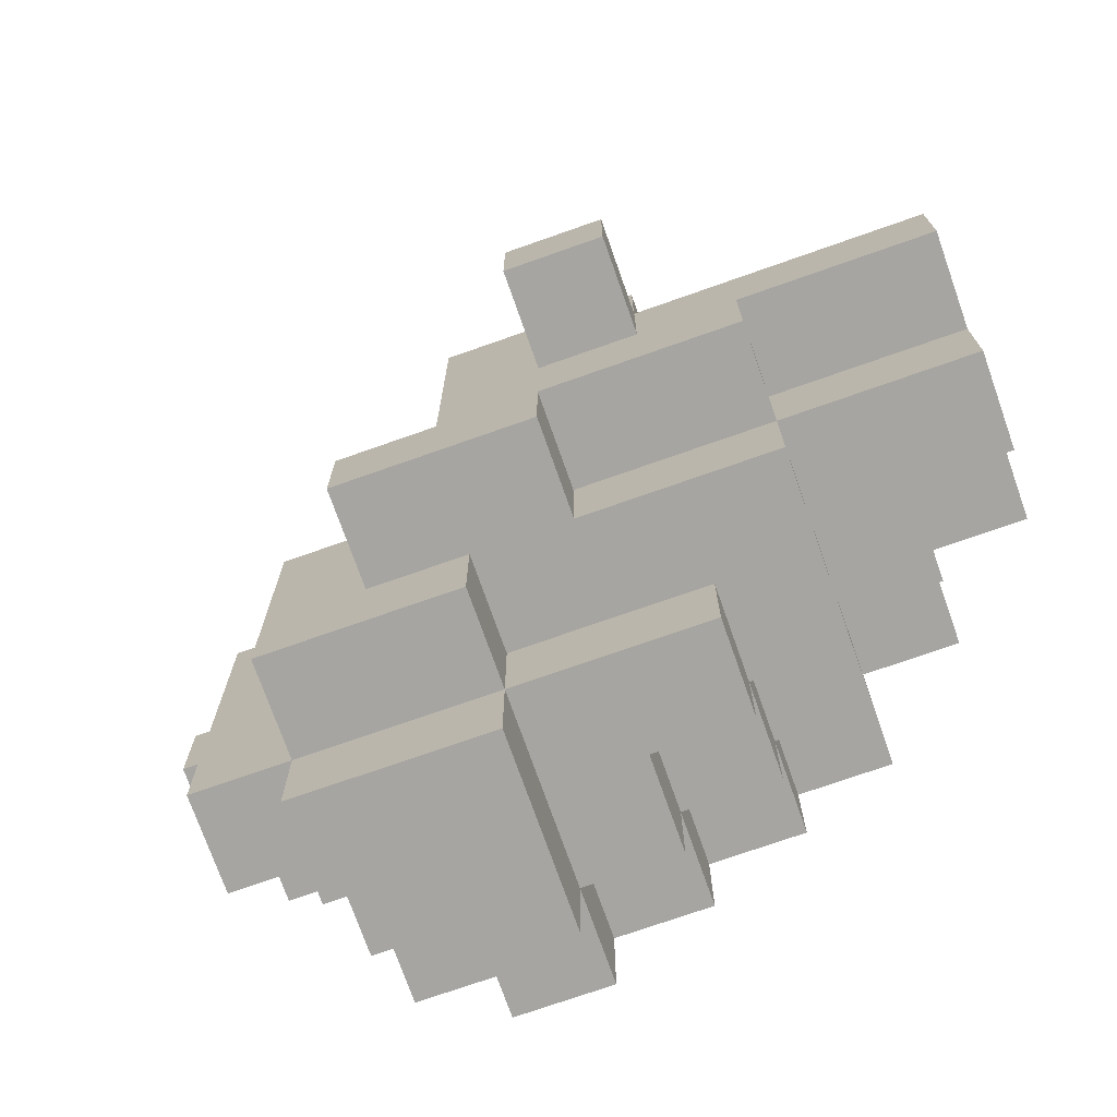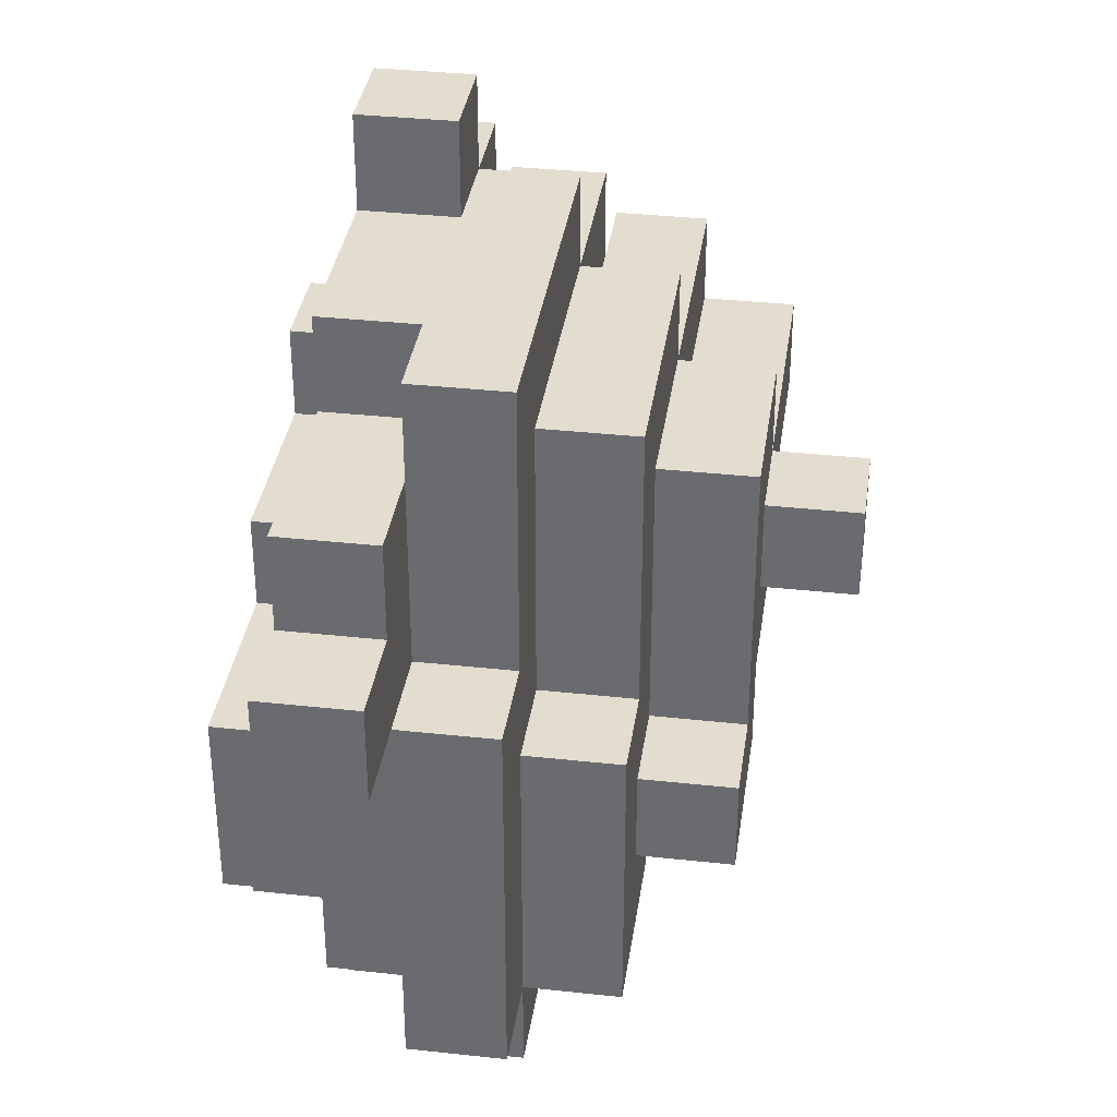
<metadata>
{"format":"obj","ext":"obj","renderer":"f3d","projection":"perspective","resolution":1024,"background":"white","views":[{"elev":-73.6,"azim":19.4,"up":"+Y"},{"elev":35.5,"azim":-81.8,"up":"+Y"}]}
</metadata>
<code>
o
v -2.3 0.9 -0.3
v -2.3 0.9 -0.4
v -2.3 1 -0.3
v -2.3 1 -0.4
v -2.2 0.5 -0.2
v -2.2 0.5 -0.3
v -2.2 0.7 -0.3
v -2.2 0.7 -0.4
v -2.2 0.8 -0.2
v -2.2 0.8 -0.3
v -2.2 0.9 -0.2
v -2.2 0.9 -0.3
v -2.2 0.9 -0.4
v -2.2 1 -0.3
v -2.2 1 -0.4
v -2.2 1.1 -0.3
v -2.2 1.1 -0.4
v -2.1 0.4 -0.2
v -2.1 0.4 -0.3
v -2.1 0.5 -0.1
v -2.1 0.5 -0.2
v -2.1 0.5 -0.3
v -2.1 0.5 -0.4
v -2.1 0.6 -0.1
v -2.1 0.6 -0.2
v -2.1 0.6 -0.4
v -2.1 0.6 -0.5
v -2.1 0.7 -0.3
v -2.1 0.7 -0.4
v -2.1 0.7 -0.5
v -2.1 0.8 -0.1
v -2.1 0.8 -0.2
v -2.1 0.8 -0.4
v -2.1 0.8 -0.5
v -2.1 0.9 -0.2
v -2.1 0.9 -0.3
v -2.1 1 -0.3
v -2.1 1.1 -0.3
v -2.1 1.2 -0.2
v -2.1 1.2 -0.3
v -2 0.4 -0.3
v -2 0.4 -0.4
v -2 0.5 -0.3
v -2 0.5 -0.4
v -2 0.5 -0.5
v -2 0.6 1.49e-08
v -2 0.6 -0.1
v -2 0.6 -0.4
v -2 0.6 -0.5
v -2 0.7 1.49e-08
v -2 0.7 -0.1
v -2 0.8 -0.1
v -2 0.8 -0.2
v -2 1 -0.1
v -2 1 -0.2
v -2 1.1 -0.1
v -2 1.1 -0.2
v -2 1.1 -0.3
v -2 1.1 -0.4
v -2 1.2 -0.3
v -2 1.2 -0.4
v -1.9 0.7 1.49e-08
v -1.9 0.7 -0.1
v -1.9 0.8 -0.4
v -1.9 0.8 -0.5
v -1.9 0.9 -0.4
v -1.9 0.9 -0.5
v -1.9 1 1.49e-08
v -1.9 1 -0.1
v -1.8 0.8 0.1
v -1.8 0.8 1.49e-08
v -1.8 0.9 0.1
v -1.8 0.9 1.49e-08
v -1.8 1.2 -0.3
v -1.8 1.2 -0.4
v -1.8 1.3 -0.3
v -1.8 1.3 -0.4
v -1.7 0.9 -0.4
v -1.7 0.9 -0.5
v -1.7 1 -0.4
v -1.7 1 -0.5
v -1.9 0.4 -0.2
v -1.9 0.4 -0.4
v -1.9 0.5 -0.1
v -1.9 0.5 -0.2
v -1.9 0.5 -0.4
v -1.9 0.5 -0.5
v -1.9 0.6 -0.1
v -1.9 0.6 -0.2
v -1.9 0.6 -0.4
v -1.9 0.6 -0.5
v -1.8 0.5 -0.3
v -1.8 0.5 -0.4
v -1.8 0.6 1.49e-08
v -1.8 0.6 -0.1
v -1.8 0.6 -0.3
v -1.8 0.6 -0.4
v -1.8 0.6 -0.5
v -1.8 0.7 1.49e-08
v -1.8 0.7 -0.1
v -1.8 0.7 -0.4
v -1.8 0.7 -0.5
v -1.7 0.5 -0.2
v -1.7 0.5 -0.3
v -1.7 0.6 -0.2
v -1.7 0.6 -0.3
v -1.7 0.6 -0.4
v -1.7 0.7 -0.3
v -1.7 0.7 -0.4
v -1.7 0.7 -0.5
v -1.7 0.8 0.1
v -1.7 0.8 1.49e-08
v -1.7 0.8 -0.4
v -1.7 0.8 -0.5
v -1.7 0.9 0.1
v -1.7 0.9 1.49e-08
v -1.7 0.9 -0.1
v -1.7 1 1.49e-08
v -1.7 1 -0.1
v -1.7 1 -0.2
v -1.7 1.1 -0.1
v -1.7 1.1 -0.2
v -1.7 1.1 -0.3
v -1.7 1.2 -0.2
v -1.7 1.2 -0.3
v -1.7 1.2 -0.4
v -1.7 1.3 -0.3
v -1.7 1.3 -0.4
v -1.6 0.6 -0.1
v -1.6 0.6 -0.3
v -1.6 0.7 1.49e-08
v -1.6 0.7 -0.1
v -1.6 0.7 -0.3
v -1.6 0.7 -0.4
v -1.6 0.8 1.49e-08
v -1.6 0.8 -0.1
v -1.6 0.8 -0.3
v -1.6 0.8 -0.4
v -1.6 0.8 -0.5
v -1.6 0.9 -0.4
v -1.6 0.9 -0.5
v -1.6 1 -0.3
v -1.6 1 -0.4
v -1.6 1 -0.5
v -1.6 1.1 -0.3
v -1.6 1.2 -0.3
v -1.6 1.2 -0.4
v -1.5 0.7 -0.2
v -1.5 0.7 -0.3
v -1.5 0.8 -0.2
v -1.5 0.8 -0.3
v -1.5 0.8 -0.4
v -1.5 0.9 -0.2
v -1.5 0.9 -0.3
v -1.5 1 -0.2
v -1.5 1 -0.3
v -1.5 1 -0.4
v -1.5 1.1 -0.2
v -1.5 1.1 -0.3
v -1.4 0.7 -0.1
v -1.4 0.7 -0.2
v -1.4 0.8 1.49e-08
v -1.4 0.8 -0.1
v -1.4 0.8 -0.2
v -1.4 0.8 -0.3
v -1.4 0.9 1.49e-08
v -1.4 0.9 -0.1
v -1.4 0.9 -0.2
v -1.4 0.9 -0.3
v -1.4 1 -0.1
v -1.4 1 -0.2
v -1.8 0.8 0.1
v -1.8 0.9 0.1
v -1.7 0.8 0.1
v -1.7 0.9 0.1
v -2 0.6 1.49e-08
v -2 0.7 1.49e-08
v -1.9 0.6 1.49e-08
v -1.9 0.7 1.49e-08
v -1.9 1 1.49e-08
v -1.8 0.6 1.49e-08
v -1.8 0.7 1.49e-08
v -1.8 0.8 1.49e-08
v -1.8 0.9 1.49e-08
v -1.7 0.8 1.49e-08
v -1.7 0.9 1.49e-08
v -1.7 1 1.49e-08
v -1.6 0.7 1.49e-08
v -1.6 0.8 1.49e-08
v -1.6 0.9 1.49e-08
v -1.5 0.8 1.49e-08
v -1.5 0.9 1.49e-08
v -1.4 0.8 1.49e-08
v -1.4 0.9 1.49e-08
v -2.1 0.5 -0.1
v -2.1 0.6 -0.1
v -2.1 0.8 -0.1
v -2 0.6 -0.1
v -2 0.7 -0.1
v -2 0.8 -0.1
v -2 1 -0.1
v -2 1.1 -0.1
v -1.9 0.5 -0.1
v -1.9 0.6 -0.1
v -1.9 0.7 -0.1
v -1.9 1 -0.1
v -1.9 1.1 -0.1
v -1.8 0.6 -0.1
v -1.8 0.7 -0.1
v -1.8 1 -0.1
v -1.8 1.1 -0.1
v -1.7 0.9 -0.1
v -1.7 1 -0.1
v -1.7 1.1 -0.1
v -1.6 0.6 -0.1
v -1.6 0.7 -0.1
v -1.6 0.8 -0.1
v -1.6 0.9 -0.1
v -1.5 0.8 -0.1
v -1.5 0.9 -0.1
v -1.4 0.7 -0.1
v -1.4 0.8 -0.1
v -1.4 0.9 -0.1
v -1.4 1 -0.1
v -2.2 0.5 -0.2
v -2.2 0.8 -0.2
v -2.2 0.9 -0.2
v -2.1 0.4 -0.2
v -2.1 0.5 -0.2
v -2.1 0.6 -0.2
v -2.1 0.8 -0.2
v -2.1 0.9 -0.2
v -2.1 1.2 -0.2
v -2 0.8 -0.2
v -2 1 -0.2
v -2 1.1 -0.2
v -1.9 0.4 -0.2
v -1.9 0.5 -0.2
v -1.9 0.6 -0.2
v -1.9 1.1 -0.2
v -1.9 1.2 -0.2
v -1.8 1.1 -0.2
v -1.8 1.2 -0.2
v -1.7 0.5 -0.2
v -1.7 0.6 -0.2
v -1.7 1 -0.2
v -1.7 1.1 -0.2
v -1.7 1.2 -0.2
v -1.5 1 -0.2
v -1.5 1.1 -0.2
v -2.3 0.9 -0.3
v -2.3 1 -0.3
v -2.2 0.9 -0.3
v -2.2 1 -0.3
v -2.2 1.1 -0.3
v -2.1 0.9 -0.3
v -2.1 1 -0.3
v -2.1 1.1 -0.3
v -1.8 1.2 -0.3
v -1.8 1.3 -0.3
v -1.7 1.1 -0.3
v -1.7 1.2 -0.3
v -1.7 1.3 -0.3
v -1.6 1.1 -0.3
v -1.6 1.2 -0.3
v -1.5 0.7 -0.2
v -1.5 0.8 -0.2
v -1.5 0.9 -0.2
v -1.5 1 -0.2
v -1.4 0.7 -0.2
v -1.4 0.8 -0.2
v -1.4 0.9 -0.2
v -1.4 1 -0.2
v -2.2 0.5 -0.3
v -2.2 0.7 -0.3
v -2.1 0.4 -0.3
v -2.1 0.5 -0.3
v -2.1 0.7 -0.3
v -2.1 1.1 -0.3
v -2.1 1.2 -0.3
v -2 0.4 -0.3
v -2 0.5 -0.3
v -2 1.1 -0.3
v -2 1.2 -0.3
v -1.8 0.5 -0.3
v -1.8 0.6 -0.3
v -1.7 0.5 -0.3
v -1.7 0.6 -0.3
v -1.7 0.7 -0.3
v -1.6 0.6 -0.3
v -1.6 0.7 -0.3
v -1.6 0.8 -0.3
v -1.6 1 -0.3
v -1.6 1.1 -0.3
v -1.5 0.7 -0.3
v -1.5 0.8 -0.3
v -1.5 0.9 -0.3
v -1.5 1 -0.3
v -1.5 1.1 -0.3
v -1.4 0.8 -0.3
v -1.4 0.9 -0.3
v -2.3 0.9 -0.4
v -2.3 1 -0.4
v -2.2 0.7 -0.4
v -2.2 0.9 -0.4
v -2.2 1 -0.4
v -2.2 1.1 -0.4
v -2.1 0.5 -0.4
v -2.1 0.6 -0.4
v -2.1 0.7 -0.4
v -2.1 0.8 -0.4
v -2.1 1 -0.4
v -2.1 1.1 -0.4
v -2 0.4 -0.4
v -2 0.5 -0.4
v -2 0.6 -0.4
v -2 0.8 -0.4
v -2 1 -0.4
v -2 1.1 -0.4
v -2 1.2 -0.4
v -1.9 0.4 -0.4
v -1.9 0.5 -0.4
v -1.9 0.6 -0.4
v -1.9 0.8 -0.4
v -1.9 0.9 -0.4
v -1.9 1 -0.4
v -1.9 1.1 -0.4
v -1.8 0.5 -0.4
v -1.8 0.6 -0.4
v -1.8 0.7 -0.4
v -1.8 0.9 -0.4
v -1.8 1.1 -0.4
v -1.8 1.2 -0.4
v -1.8 1.3 -0.4
v -1.7 0.6 -0.4
v -1.7 0.7 -0.4
v -1.7 0.8 -0.4
v -1.7 0.9 -0.4
v -1.7 1 -0.4
v -1.7 1.1 -0.4
v -1.7 1.2 -0.4
v -1.7 1.3 -0.4
v -1.6 0.7 -0.4
v -1.6 0.8 -0.4
v -1.6 0.9 -0.4
v -1.6 1 -0.4
v -1.6 1.2 -0.4
v -1.5 0.8 -0.4
v -1.5 1 -0.4
v -2.1 0.6 -0.5
v -2.1 0.7 -0.5
v -2.1 0.8 -0.5
v -2 0.5 -0.5
v -2 0.6 -0.5
v -2 0.7 -0.5
v -2 0.8 -0.5
v -1.9 0.5 -0.5
v -1.9 0.6 -0.5
v -1.9 0.7 -0.5
v -1.9 0.8 -0.5
v -1.9 0.9 -0.5
v -1.8 0.6 -0.5
v -1.8 0.7 -0.5
v -1.8 0.9 -0.5
v -1.7 0.7 -0.5
v -1.7 0.8 -0.5
v -1.7 0.9 -0.5
v -1.7 1 -0.5
v -1.6 0.8 -0.5
v -1.6 0.9 -0.5
v -1.6 1 -0.5
v -2.1 0.4 -0.2
v -1.9 0.4 -0.2
v -2.1 0.4 -0.3
v -2 0.4 -0.3
v -2 0.4 -0.4
v -1.9 0.4 -0.4
v -2.1 0.5 -0.1
v -1.9 0.5 -0.1
v -2.2 0.5 -0.2
v -2.1 0.5 -0.2
v -1.9 0.5 -0.2
v -1.7 0.5 -0.2
v -2.2 0.5 -0.3
v -2.1 0.5 -0.3
v -2 0.5 -0.3
v -1.8 0.5 -0.3
v -1.7 0.5 -0.3
v -2.1 0.5 -0.4
v -2 0.5 -0.4
v -1.9 0.5 -0.4
v -1.8 0.5 -0.4
v -2 0.5 -0.5
v -1.9 0.5 -0.5
v -2 0.6 1.49e-08
v -1.9 0.6 1.49e-08
v -1.8 0.6 1.49e-08
v -2 0.6 -0.1
v -1.9 0.6 -0.1
v -1.8 0.6 -0.1
v -1.6 0.6 -0.1
v -1.9 0.6 -0.2
v -1.7 0.6 -0.2
v -1.8 0.6 -0.3
v -1.7 0.6 -0.3
v -1.6 0.6 -0.3
v -2.1 0.6 -0.4
v -2 0.6 -0.4
v -1.9 0.6 -0.4
v -1.8 0.6 -0.4
v -1.7 0.6 -0.4
v -2.1 0.6 -0.5
v -2 0.6 -0.5
v -1.9 0.6 -0.5
v -1.8 0.6 -0.5
v -1.8 0.7 1.49e-08
v -1.6 0.7 1.49e-08
v -1.8 0.7 -0.1
v -1.6 0.7 -0.1
v -1.4 0.7 -0.1
v -1.5 0.7 -0.2
v -1.4 0.7 -0.2
v -2.2 0.7 -0.3
v -2.1 0.7 -0.3
v -1.7 0.7 -0.3
v -1.6 0.7 -0.3
v -1.5 0.7 -0.3
v -2.2 0.7 -0.4
v -2.1 0.7 -0.4
v -1.8 0.7 -0.4
v -1.7 0.7 -0.4
v -1.6 0.7 -0.4
v -1.8 0.7 -0.5
v -1.7 0.7 -0.5
v -1.8 0.8 0.1
v -1.7 0.8 0.1
v -1.8 0.8 1.49e-08
v -1.7 0.8 1.49e-08
v -1.6 0.8 1.49e-08
v -1.5 0.8 1.49e-08
v -1.4 0.8 1.49e-08
v -1.6 0.8 -0.1
v -1.5 0.8 -0.1
v -1.4 0.8 -0.1
v -1.5 0.8 -0.2
v -1.4 0.8 -0.2
v -1.6 0.8 -0.3
v -1.5 0.8 -0.3
v -1.4 0.8 -0.3
v -1.7 0.8 -0.4
v -1.6 0.8 -0.4
v -1.5 0.8 -0.4
v -1.7 0.8 -0.5
v -1.6 0.8 -0.5
v -2.3 0.9 -0.3
v -2.2 0.9 -0.3
v -2.3 0.9 -0.4
v -2.2 0.9 -0.4
v -2 0.7 1.49e-08
v -1.9 0.7 1.49e-08
v -2 0.7 -0.1
v -1.9 0.7 -0.1
v -2.1 0.8 -0.1
v -2 0.8 -0.1
v -2.1 0.8 -0.2
v -2 0.8 -0.2
v -2.1 0.8 -0.4
v -2 0.8 -0.4
v -1.9 0.8 -0.4
v -2.1 0.8 -0.5
v -2 0.8 -0.5
v -1.9 0.8 -0.5
v -1.8 0.9 0.1
v -1.7 0.9 0.1
v -1.8 0.9 1.49e-08
v -1.7 0.9 1.49e-08
v -1.6 0.9 1.49e-08
v -1.5 0.9 1.49e-08
v -1.4 0.9 1.49e-08
v -1.7 0.9 -0.1
v -1.6 0.9 -0.1
v -1.5 0.9 -0.1
v -1.4 0.9 -0.1
v -2.2 0.9 -0.2
v -2.1 0.9 -0.2
v -1.5 0.9 -0.2
v -1.4 0.9 -0.2
v -2.2 0.9 -0.3
v -2.1 0.9 -0.3
v -1.5 0.9 -0.3
v -1.4 0.9 -0.3
v -1.9 0.9 -0.4
v -1.8 0.9 -0.4
v -1.7 0.9 -0.4
v -1.9 0.9 -0.5
v -1.8 0.9 -0.5
v -1.7 0.9 -0.5
v -1.9 1 1.49e-08
v -1.7 1 1.49e-08
v -1.9 1 -0.1
v -1.8 1 -0.1
v -1.7 1 -0.1
v -1.4 1 -0.1
v -1.7 1 -0.2
v -1.5 1 -0.2
v -1.4 1 -0.2
v -2.3 1 -0.3
v -2.2 1 -0.3
v -1.6 1 -0.3
v -1.5 1 -0.3
v -2.3 1 -0.4
v -2.2 1 -0.4
v -1.7 1 -0.4
v -1.6 1 -0.4
v -1.5 1 -0.4
v -1.7 1 -0.5
v -1.6 1 -0.5
v -2 1.1 -0.1
v -1.9 1.1 -0.1
v -1.8 1.1 -0.1
v -1.7 1.1 -0.1
v -2 1.1 -0.2
v -1.9 1.1 -0.2
v -1.8 1.1 -0.2
v -1.7 1.1 -0.2
v -1.5 1.1 -0.2
v -2.2 1.1 -0.3
v -2.1 1.1 -0.3
v -2 1.1 -0.3
v -1.7 1.1 -0.3
v -1.6 1.1 -0.3
v -1.5 1.1 -0.3
v -2.2 1.1 -0.4
v -2.1 1.1 -0.4
v -2 1.1 -0.4
v -2.1 1.2 -0.2
v -1.9 1.2 -0.2
v -1.8 1.2 -0.2
v -1.7 1.2 -0.2
v -2.1 1.2 -0.3
v -2 1.2 -0.3
v -1.9 1.2 -0.3
v -1.8 1.2 -0.3
v -1.7 1.2 -0.3
v -1.6 1.2 -0.3
v -2 1.2 -0.4
v -1.8 1.2 -0.4
v -1.7 1.2 -0.4
v -1.6 1.2 -0.4
v -1.8 1.3 -0.3
v -1.7 1.3 -0.3
v -1.8 1.3 -0.4
v -1.7 1.3 -0.4
f 3 2 1
f 4 2 3
f 7 6 5
f 9 7 5
f 10 8 7
f 10 7 9
f 11 10 9
f 12 8 10
f 12 10 11
f 13 8 12
f 16 15 14
f 17 15 16
f 21 19 18
f 22 19 21
f 24 21 20
f 25 21 24
f 26 23 22
f 28 26 22
f 28 27 26
f 29 27 28
f 30 27 29
f 31 25 24
f 32 25 31
f 33 30 29
f 34 30 33
f 37 36 35
f 38 37 35
f 39 38 35
f 40 38 39
f 43 42 41
f 44 42 43
f 48 45 44
f 49 45 48
f 50 47 46
f 51 47 50
f 54 53 52
f 55 53 54
f 56 55 54
f 57 55 56
f 60 59 58
f 61 59 60
f 66 65 64
f 67 65 66
f 68 63 62
f 69 63 68
f 72 71 70
f 73 71 72
f 76 75 74
f 77 75 76
f 80 79 78
f 81 79 80
f 82 83 85
f 85 83 86
f 84 85 88
f 88 85 89
f 86 87 90
f 90 87 91
f 92 93 96
f 96 93 97
f 94 95 99
f 99 95 100
f 97 98 101
f 101 98 102
f 103 104 105
f 105 104 106
f 106 107 108
f 108 107 109
f 109 110 113
f 113 110 114
f 111 112 115
f 115 112 116
f 116 117 118
f 118 117 119
f 119 120 121
f 121 120 122
f 122 123 124
f 124 123 125
f 125 126 127
f 127 126 128
f 129 130 132
f 132 130 133
f 131 132 135
f 135 132 136
f 133 134 137
f 137 134 138
f 138 139 140
f 140 139 141
f 140 141 143
f 143 141 144
f 142 143 145
f 145 143 146
f 146 143 147
f 148 149 150
f 150 149 151
f 151 152 154
f 153 154 155
f 154 152 156
f 155 154 156
f 156 152 157
f 155 156 158
f 158 156 159
f 160 161 163
f 163 161 164
f 162 163 166
f 164 165 166
f 163 164 166
f 166 165 167
f 167 165 168
f 168 165 169
f 167 168 170
f 170 168 171
f 174 173 172
f 175 173 174
f 178 177 176
f 179 177 178
f 181 179 178
f 181 180 179
f 182 180 181
f 183 180 182
f 184 180 183
f 185 183 182
f 186 180 184
f 187 180 186
f 188 185 182
f 188 186 185
f 189 186 188
f 190 186 189
f 191 190 189
f 192 190 191
f 193 192 191
f 194 192 193
f 198 196 195
f 198 197 196
f 199 197 198
f 200 197 199
f 203 198 195
f 204 198 203
f 205 201 200
f 205 200 199
f 206 202 201
f 206 201 205
f 207 202 206
f 210 207 206
f 211 207 210
f 213 211 210
f 214 211 213
f 215 209 208
f 216 209 215
f 218 213 212
f 219 217 216
f 220 213 218
f 221 219 216
f 222 219 221
f 223 213 220
f 224 213 223
f 229 226 225
f 230 226 229
f 231 227 226
f 231 226 230
f 232 227 231
f 234 233 232
f 234 232 231
f 235 233 234
f 236 233 235
f 237 229 228
f 238 229 237
f 240 233 236
f 241 233 240
f 242 241 240
f 243 241 242
f 244 239 238
f 245 239 244
f 247 243 242
f 248 243 247
f 249 247 246
f 250 247 249
f 253 252 251
f 254 252 253
f 256 254 253
f 257 255 254
f 257 254 256
f 258 255 257
f 262 260 259
f 263 260 262
f 264 262 261
f 265 262 264
f 266 267 270
f 270 267 271
f 268 269 272
f 272 269 273
f 274 275 277
f 277 275 278
f 276 277 281
f 281 277 282
f 279 280 283
f 283 280 284
f 285 286 287
f 287 286 288
f 288 289 290
f 290 289 291
f 291 292 295
f 295 292 296
f 293 294 298
f 298 294 299
f 296 297 300
f 300 297 301
f 302 303 305
f 305 303 306
f 304 305 310
f 305 306 310
f 310 306 311
f 306 307 312
f 311 306 312
f 312 307 313
f 308 309 315
f 315 309 316
f 312 313 317
f 311 312 317
f 317 313 318
f 318 313 319
f 314 315 321
f 321 315 322
f 317 318 324
f 324 318 325
f 318 319 326
f 325 318 326
f 319 320 327
f 326 319 327
f 322 323 328
f 328 323 329
f 325 326 331
f 326 327 331
f 327 320 332
f 331 327 332
f 332 320 333
f 329 330 335
f 335 330 336
f 331 332 338
f 338 332 339
f 332 333 340
f 339 332 340
f 333 334 341
f 340 333 341
f 341 334 342
f 336 337 343
f 343 337 344
f 339 340 346
f 340 341 346
f 346 341 347
f 344 345 348
f 345 346 348
f 348 346 349
f 350 351 354
f 351 352 355
f 354 351 355
f 355 352 356
f 353 354 357
f 354 355 357
f 355 356 357
f 357 356 358
f 358 356 359
f 359 356 360
f 358 359 362
f 359 360 363
f 362 359 363
f 360 361 363
f 363 361 364
f 363 364 365
f 365 364 366
f 366 364 367
f 366 367 369
f 367 368 370
f 369 367 370
f 370 368 371
f 374 373 372
f 375 373 374
f 376 373 375
f 377 373 376
f 381 379 378
f 382 379 381
f 384 381 380
f 385 381 384
f 387 383 382
f 388 383 387
f 389 386 385
f 390 386 389
f 391 387 382
f 392 387 391
f 393 391 390
f 394 391 393
f 398 396 395
f 399 397 396
f 399 396 398
f 400 397 399
f 402 401 400
f 402 400 399
f 403 401 402
f 405 401 403
f 406 401 405
f 410 405 404
f 411 405 410
f 412 408 407
f 413 408 412
f 414 410 409
f 415 410 414
f 418 417 416
f 419 417 418
f 421 420 419
f 422 420 421
f 426 421 419
f 427 421 426
f 428 424 423
f 429 424 428
f 431 426 425
f 432 426 431
f 433 431 430
f 434 431 433
f 437 436 435
f 438 436 437
f 442 440 439
f 443 441 440
f 443 440 442
f 444 441 443
f 448 446 445
f 449 446 448
f 451 448 447
f 452 448 451
f 453 451 450
f 454 451 453
f 457 456 455
f 458 456 457
f 459 460 461
f 461 460 462
f 463 464 465
f 465 464 466
f 467 468 470
f 468 469 471
f 470 468 471
f 471 469 472
f 473 474 475
f 475 474 476
f 476 477 480
f 477 478 481
f 480 477 481
f 478 479 482
f 481 478 482
f 482 479 483
f 484 485 488
f 488 485 489
f 486 487 490
f 490 487 491
f 492 493 495
f 493 494 496
f 495 493 496
f 496 494 497
f 498 499 500
f 500 499 501
f 501 499 502
f 502 503 504
f 504 503 505
f 505 503 506
f 507 508 511
f 511 508 512
f 509 510 514
f 514 510 515
f 513 514 516
f 516 514 517
f 518 519 522
f 519 520 523
f 522 519 523
f 520 521 524
f 523 520 524
f 524 521 525
f 525 526 530
f 530 526 531
f 531 526 532
f 527 528 533
f 528 529 534
f 533 528 534
f 534 529 535
f 536 537 540
f 540 537 541
f 537 538 542
f 541 537 542
f 538 539 543
f 542 538 543
f 543 539 544
f 541 542 546
f 542 543 546
f 546 543 547
f 544 545 548
f 548 545 549
f 550 551 552
f 552 551 553

</code>
